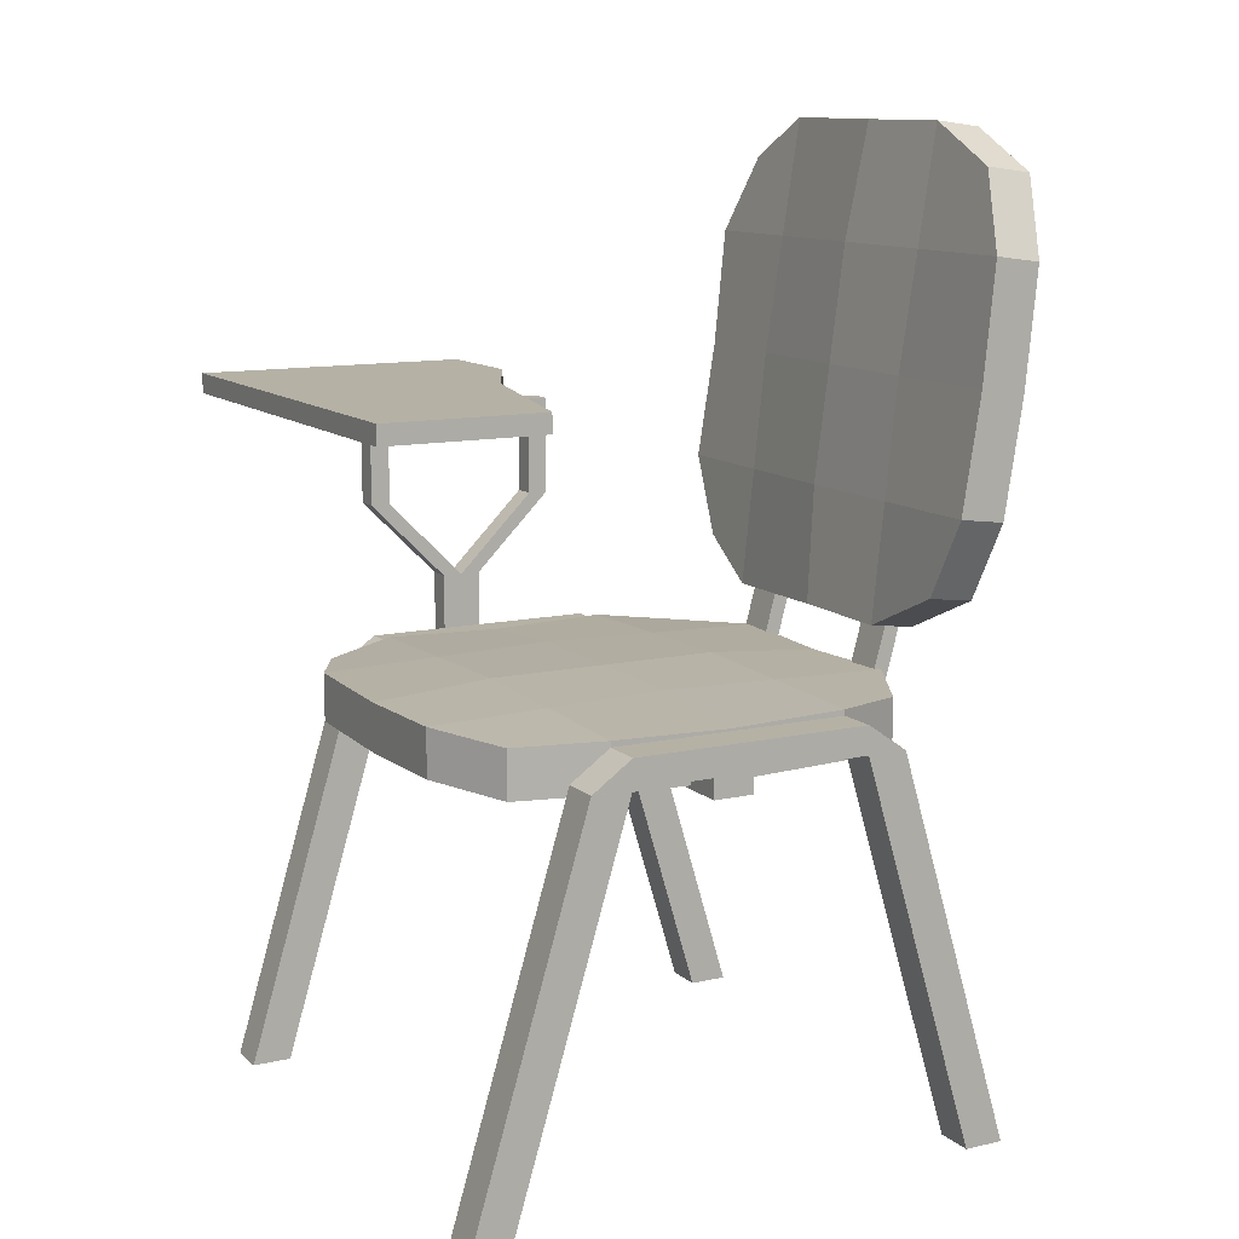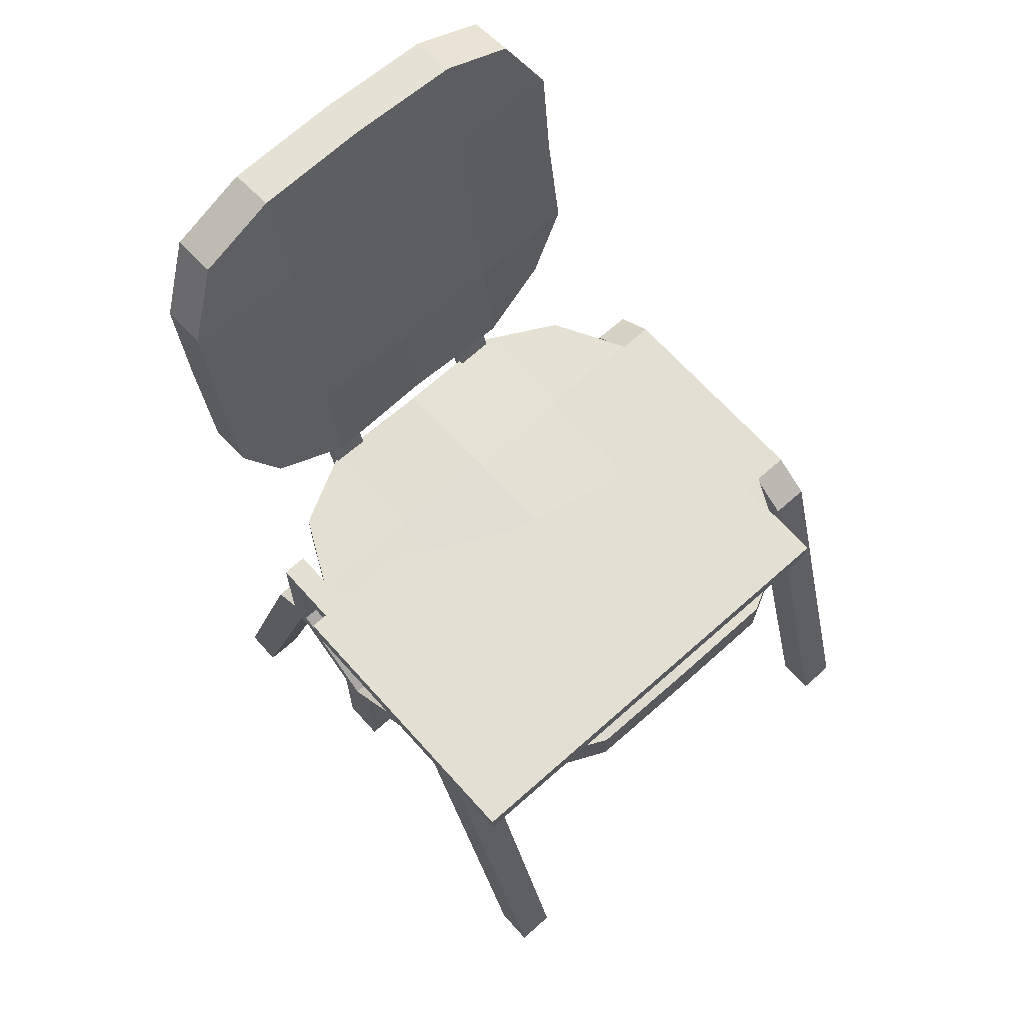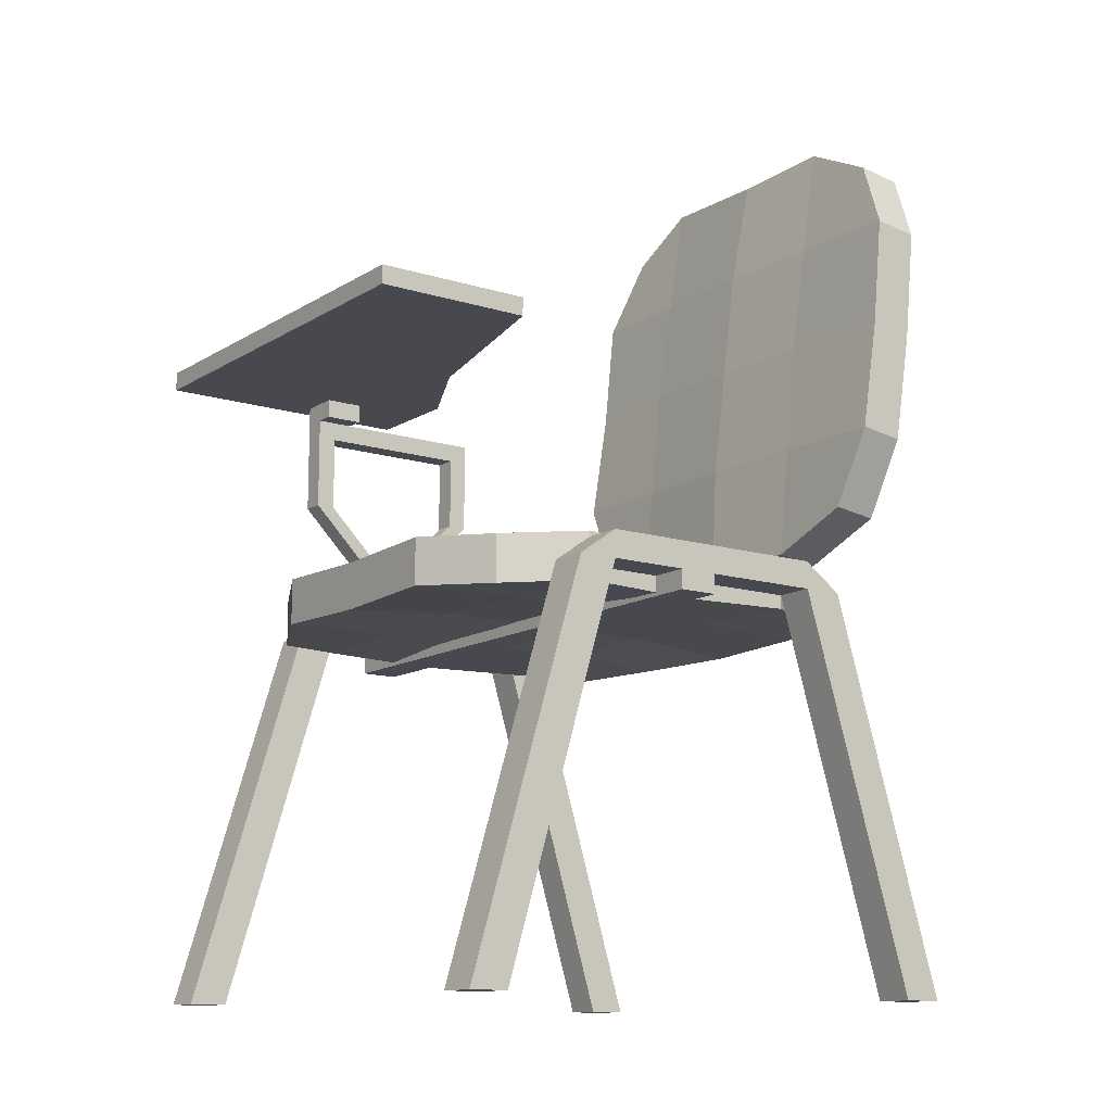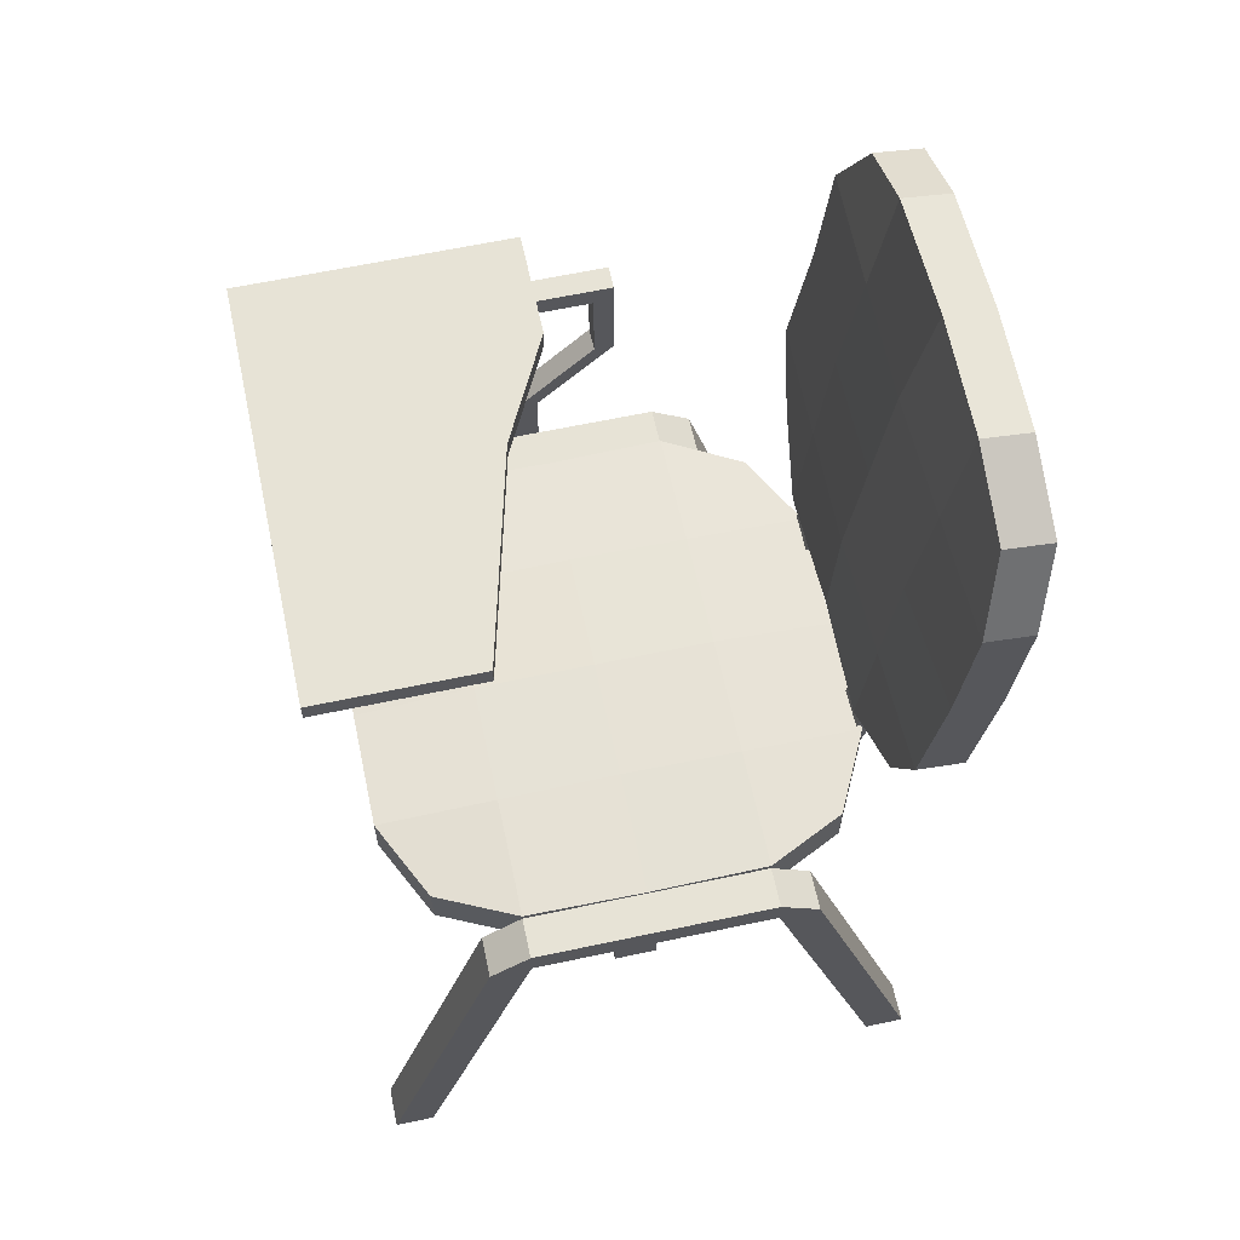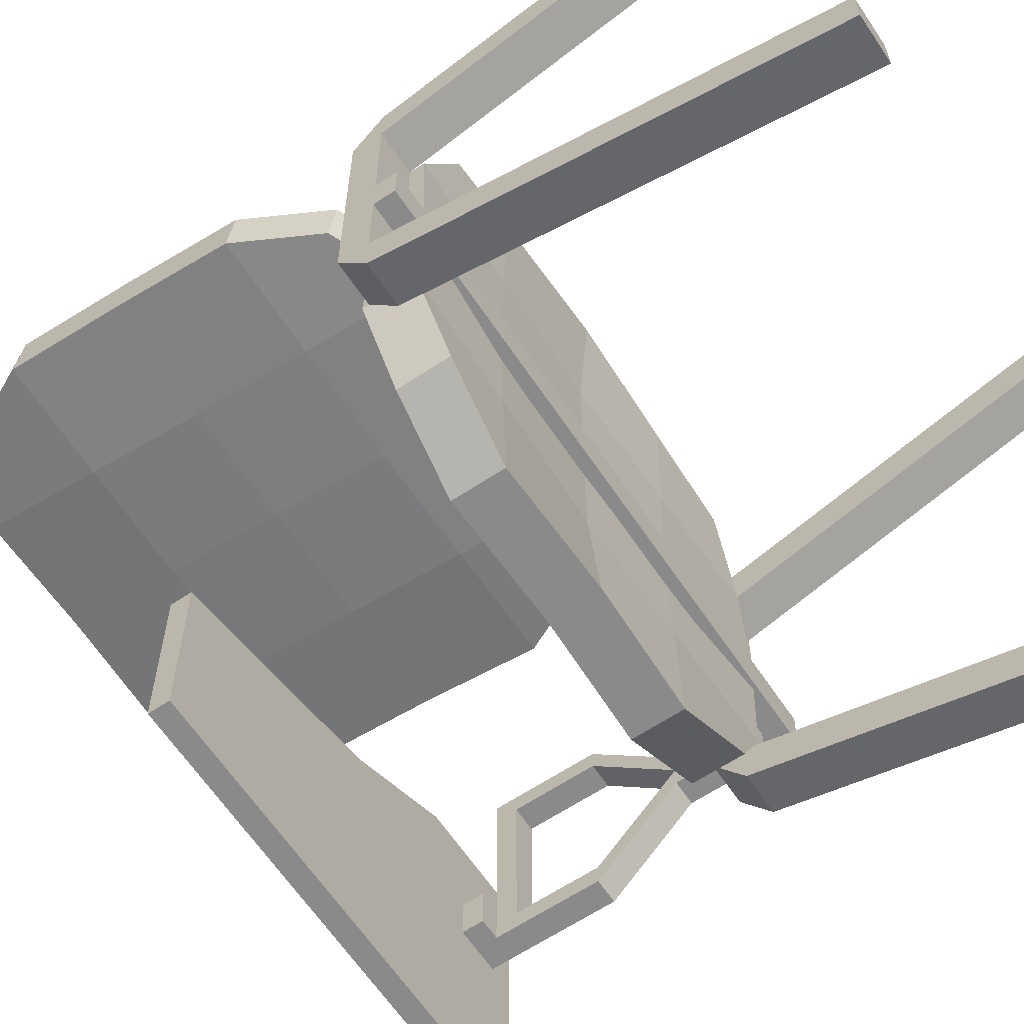
<metadata>
{"format":"obj","ext":"obj","renderer":"f3d","projection":"perspective","resolution":1024,"background":"white","views":[{"elev":11.8,"azim":-118.3,"up":"+Y"},{"elev":66.8,"azim":138.2,"up":"+Y"},{"elev":-12.7,"azim":-125.8,"up":"+Y"},{"elev":62.6,"azim":-102.2,"up":"+Y"},{"elev":-63.5,"azim":-56.2,"up":"+Z"}]}
</metadata>
<code>
o cube
v -0.0625 0.6688 0.3125
v -0.0625 0.625 0.25
v -0.0625 0.6688 0.6875
v -0.0625 0.625 0.75
v -0.125 0.6688 0.3125
v -0.125 0.625 0.25
v -0.125 0.6688 0.6875
v -0.125 0.625 0.75
f 2 1 3 4
f 7 5 6 8
f 5 1 2 6
f 4 3 7 8
f 3 1 5 7
f 6 2 4 8
o cube
v 0.625 1.428 0.9546
v 0.625 0.8084 0.873
v 0.625 1.418 1.029
v 0.625 0.7986 0.9474
v 0 1.428 0.9546
v 0 0.8084 0.873
v 0 1.418 1.029
v 0 0.7986 0.9474
v 0.3125 0.7469 0.8611
v 0.3125 1.49 0.959
v 0.3125 1.481 1.033
v 0.3125 0.7371 0.9355
v 0.6875 1.119 0.9101
v 0.6875 1.109 0.9844
v 0.3125 1.111 0.9696
v -0.0625 1.109 0.9844
v -0.0625 1.119 0.9101
v 0.3125 1.121 0.8952
v 0.125 0.7476 0.8555
v 0.125 0.7378 0.9299
v 0.125 1.111 0.9696
v 0.125 1.481 1.028
v 0.125 1.491 0.9534
v 0.125 1.121 0.8952
v 0.5 0.7476 0.8555
v 0.5 0.7378 0.9299
v 0.5 1.111 0.9696
v 0.5 1.481 1.028
v 0.5 1.491 0.9534
v 0.5 1.121 0.8952
v 0.6875 0.9335 0.88
v 0.6875 0.9237 0.9544
v 0.5 0.9243 0.9497
v 0.3125 0.9249 0.9451
v 0.125 0.9243 0.9497
v -0.0625 0.9237 0.9544
v -0.0625 0.9335 0.88
v 0.125 0.9341 0.8754
v 0.3125 0.9347 0.8707
v 0.5 0.9341 0.8754
v 0.6875 1.305 0.929
v 0.6875 1.296 1.003
v 0.5 1.296 0.9987
v 0.3125 1.297 0.994
v 0.125 1.296 0.9987
v -0.0625 1.296 1.003
v -0.0625 1.305 0.929
v 0.125 1.306 0.9243
v 0.3125 1.307 0.9197
v 0.5 1.306 0.9243
f 11 50 49 9
f 13 55 54 15
f 18 57 56 31
f 30 53 52 19
f 18 31 30 19
f 20 28 27 17
f 9 49 58 37
f 9 37 36 11
f 36 51 50 11
f 12 34 33 10
f 22 40 39 21
f 35 41 40 22
f 29 43 42 23
f 25 45 44 24
f 26 47 46 32
f 21 39 48 38
f 14 27 28 16
f 24 44 43 29
f 15 54 53 30
f 15 30 31 13
f 31 56 55 13
f 32 46 45 25
f 17 33 34 20
f 23 42 41 35
f 19 52 51 36
f 19 36 37 18
f 37 58 57 18
f 38 48 47 26
f 10 39 40 12
f 12 40 41 34
f 34 41 42 20
f 20 42 43 28
f 28 43 44 16
f 16 44 45 14
f 14 45 46 27
f 27 46 47 17
f 17 47 48 33
f 33 48 39 10
f 21 49 50 22
f 22 50 51 35
f 35 51 52 23
f 23 52 53 29
f 29 53 54 24
f 24 54 55 25
f 25 55 56 32
f 32 56 57 26
f 26 57 58 38
f 38 58 49 21
o cube
v 0.1938 0.8558 0.9409
v 0.1938 0.8623 0.9167
v 0.1938 0.6143 0.8762
v 0.1938 0.6208 0.852
v 0.1313 0.8558 0.9409
v 0.1313 0.8623 0.9167
v 0.1313 0.6143 0.8762
v 0.1313 0.6208 0.852
f 60 59 61 62
f 65 63 64 66
f 63 59 60 64
f 62 61 65 66
f 61 59 63 65
f 64 60 62 66
o cube
v 0.825 1.1 0.5
v 0.825 1.1 0.0625
v 0.825 1.069 0.5
v 0.825 1.069 0.0625
v 0.1312 1.1 0.325
v 0.1312 1.1 0.0625
v 0.1312 1.069 0.325
v 0.1312 1.069 0.0625
v 0.4781 1.1 0.4125
v 0.4781 1.1 0.0625
v 0.4781 1.069 0.0625
v 0.4781 1.069 0.4125
v 0.6516 1.069 0.5
v 0.6516 1.069 0.0625
v 0.6516 1.1 0.0625
v 0.6516 1.1 0.5
f 68 67 69 70
f 73 71 72 74
f 75 82 81 76
f 77 80 79 78
f 78 79 82 75
f 76 81 80 77
f 71 75 76 72
f 72 76 77 74
f 74 77 78 73
f 73 78 75 71
f 69 79 80 70
f 70 80 81 68
f 68 81 82 67
f 67 82 79 69
o cube
v 0.5063 0.8558 0.9409
v 0.5063 0.8623 0.9167
v 0.5063 0.6143 0.8762
v 0.5063 0.6208 0.852
v 0.4437 0.8558 0.9409
v 0.4437 0.8623 0.9167
v 0.4437 0.6143 0.8762
v 0.4437 0.6208 0.852
f 84 83 85 86
f 89 87 88 90
f 87 83 84 88
f 86 85 89 90
f 85 83 87 89
f 88 84 86 90
o cube
v 0.625 0.6687 0.8125
v 0.625 0.6687 0.1875
v 0.625 0.5938 0.8125
v 0.625 0.5938 0.1875
v 0 0.6687 0.8125
v 0 0.6687 0.1875
v 0 0.5938 0.8125
v 0 0.5938 0.1875
v 0.3125 0.6725 0.125
v 0.3125 0.6725 0.875
v 0.3125 0.5975 0.875
v 0.3125 0.5975 0.125
v 0.6875 0.6725 0.5
v 0.6875 0.5975 0.5
v 0.3125 0.6125 0.5
v -0.0625 0.5975 0.5
v -0.0625 0.6725 0.5
v 0.3125 0.6875 0.5
v 0.125 0.6781 0.125
v 0.125 0.6031 0.125
v 0.125 0.6125 0.5
v 0.125 0.6031 0.875
v 0.125 0.6781 0.875
v 0.125 0.6875 0.5
v 0.5 0.6781 0.125
v 0.5 0.6031 0.125
v 0.5 0.6125 0.5
v 0.5 0.6031 0.875
v 0.5 0.6781 0.875
v 0.5 0.6875 0.5
v 0.6875 0.6781 0.3125
v 0.6875 0.6031 0.3125
v 0.5 0.6078 0.3125
v 0.3125 0.6125 0.3125
v 0.125 0.6078 0.3125
v -0.0625 0.6031 0.3125
v -0.0625 0.6781 0.3125
v 0.125 0.6828 0.3125
v 0.3125 0.6875 0.3125
v 0.5 0.6828 0.3125
v 0.6875 0.6781 0.6875
v 0.6875 0.6031 0.6875
v 0.5 0.6078 0.6875
v 0.3125 0.6125 0.6875
v 0.125 0.6078 0.6875
v -0.0625 0.6031 0.6875
v -0.0625 0.6781 0.6875
v 0.125 0.6828 0.6875
v 0.3125 0.6875 0.6875
v 0.5 0.6828 0.6875
f 93 132 131 91
f 95 137 136 97
f 100 139 138 113
f 112 135 134 101
f 100 113 112 101
f 102 110 109 99
f 91 131 140 119
f 91 119 118 93
f 118 133 132 93
f 94 116 115 92
f 104 122 121 103
f 117 123 122 104
f 111 125 124 105
f 107 127 126 106
f 108 129 128 114
f 103 121 130 120
f 96 109 110 98
f 106 126 125 111
f 97 136 135 112
f 97 112 113 95
f 113 138 137 95
f 114 128 127 107
f 99 115 116 102
f 105 124 123 117
f 101 134 133 118
f 101 118 119 100
f 119 140 139 100
f 120 130 129 108
f 92 121 122 94
f 94 122 123 116
f 116 123 124 102
f 102 124 125 110
f 110 125 126 98
f 98 126 127 96
f 96 127 128 109
f 109 128 129 99
f 99 129 130 115
f 115 130 121 92
f 103 131 132 104
f 104 132 133 117
f 117 133 134 105
f 105 134 135 111
f 111 135 136 106
f 106 136 137 107
f 107 137 138 114
f 114 138 139 108
f 108 139 140 120
f 120 140 131 103
o cube
v 0.7875 0.7562 0.5
v 0.7875 0.7562 0.4375
v 0.7875 0.625 0.5
v 0.7875 0.625 0.4375
v 0.75 0.7562 0.5
v 0.75 0.7562 0.4375
v 0.75 0.625 0.5
v 0.75 0.625 0.4375
v 0.7875 0.7562 0.4688
v 0.7875 0.625 0.4688
v 0.75 0.625 0.4688
v 0.75 0.7562 0.4688
v 0.7875 0.8812 0.625
v 0.75 0.8812 0.5938
v 0.7875 0.8812 0.5938
v 0.75 0.8812 0.625
v 0.75 0.8812 0.3125
v 0.75 0.8812 0.3438
v 0.7875 0.8812 0.3438
v 0.7875 0.8812 0.3125
v 0.75 1.006 0.3125
v 0.75 1.006 0.3438
v 0.7875 1.006 0.3438
v 0.7875 1.006 0.3125
v 0.7875 1.006 0.625
v 0.75 1.006 0.5938
v 0.7875 1.006 0.5938
v 0.75 1.006 0.625
f 143 150 149 141
f 145 152 151 147
f 165 167 166 168
f 147 151 150 143
f 143 141 145 147
f 146 142 144 148
f 142 149 150 144
f 144 150 151 148
f 148 151 152 146
f 161 162 163 164
f 155 153 141 149
f 154 155 149 152
f 156 154 152 145
f 153 156 145 141
f 158 157 146 152
f 159 158 152 149
f 160 159 149 142
f 157 160 142 146
f 162 161 157 158
f 163 162 158 159
f 164 163 159 160
f 161 164 160 157
f 167 165 153 155
f 166 167 155 154
f 168 166 154 156
f 165 168 156 153
o cube
v 0.7875 1.037 0.625
v 0.7875 1.037 0.3125
v 0.7875 1.006 0.625
v 0.7875 1.006 0.3125
v 0.75 1.037 0.625
v 0.75 1.037 0.3125
v 0.75 1.006 0.625
v 0.75 1.006 0.3125
f 170 169 171 172
f 175 173 174 176
f 173 169 170 174
f 172 171 175 176
f 171 169 173 175
f 174 170 172 176
o cube
v 0.7875 1.069 0.375
v 0.7875 1.069 0.3125
v 0.7875 1.037 0.375
v 0.7875 1.037 0.3125
v 0.7188 1.069 0.375
v 0.7188 1.069 0.3125
v 0.7188 1.037 0.375
v 0.7188 1.037 0.3125
f 178 177 179 180
f 183 181 182 184
f 181 177 178 182
f 180 179 183 184
f 179 177 181 183
f 182 178 180 184
o cube
v 0.75 0.6688 0.3125
v 0.75 0.625 0.25
v 0.75 0.6688 0.6875
v 0.75 0.625 0.75
v 0.6875 0.6688 0.3125
v 0.6875 0.625 0.25
v 0.6875 0.6688 0.6875
v 0.6875 0.625 0.75
f 186 185 187 188
f 191 189 190 192
f 189 185 186 190
f 188 187 191 192
f 187 185 189 191
f 190 186 188 192
o cube
v 0.75 0.625 0.75
v 0.75 0.625 0.6875
v 0.75 0 0.9375
v 0.75 0 0.875
v 0.6875 0.625 0.75
v 0.6875 0.625 0.6875
v 0.6875 0 0.9375
v 0.6875 0 0.875
f 194 193 195 196
f 199 197 198 200
f 197 193 194 198
f 196 195 199 200
f 195 193 197 199
f 198 194 196 200
o cube
v 0.7875 0.625 0.5
v 0.7875 0.625 0.4375
v 0.7875 0.5938 0.5
v 0.7875 0.5938 0.4375
v -0.125 0.625 0.5
v -0.125 0.625 0.4375
v -0.125 0.5938 0.5
v -0.125 0.5938 0.4375
f 202 201 203 204
f 207 205 206 208
f 205 201 202 206
f 204 203 207 208
f 203 201 205 207
f 206 202 204 208
o cube
v 0.75 0.625 0.3125
v 0.75 0.625 0.25
v 0.75 0 0.125
v 0.75 0 0.0625
v 0.6875 0.625 0.3125
v 0.6875 0.625 0.25
v 0.6875 0 0.125
v 0.6875 0 0.0625
f 210 209 211 212
f 215 213 214 216
f 213 209 210 214
f 212 211 215 216
f 211 209 213 215
f 214 210 212 216
o cube
v -0.0625 0.625 0.3125
v -0.0625 0.625 0.25
v -0.0625 0 0.125
v -0.0625 0 0.0625
v -0.125 0.625 0.3125
v -0.125 0.625 0.25
v -0.125 0 0.125
v -0.125 0 0.0625
f 218 217 219 220
f 223 221 222 224
f 221 217 218 222
f 220 219 223 224
f 219 217 221 223
f 222 218 220 224
o cube
v -0.0625 0.625 0.75
v -0.0625 0.625 0.6875
v -0.0625 0 0.9375
v -0.0625 0 0.875
v -0.125 0.625 0.75
v -0.125 0.625 0.6875
v -0.125 0 0.9375
v -0.125 0 0.875
f 226 225 227 228
f 231 229 230 232
f 229 225 226 230
f 228 227 231 232
f 227 225 229 231
f 230 226 228 232

</code>
